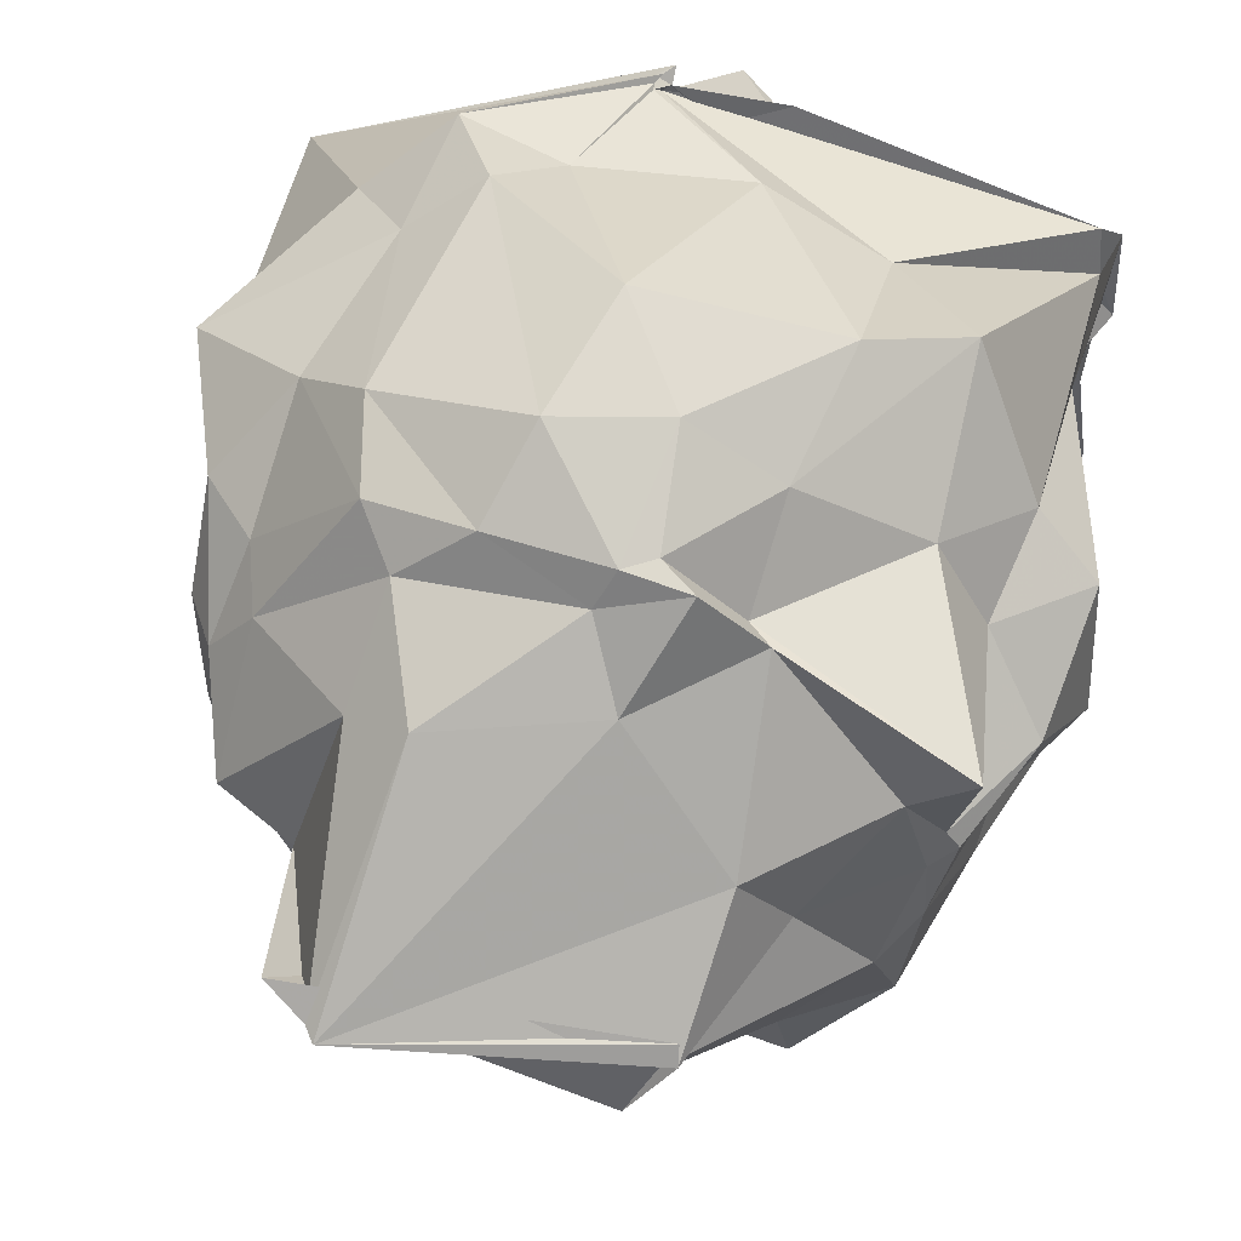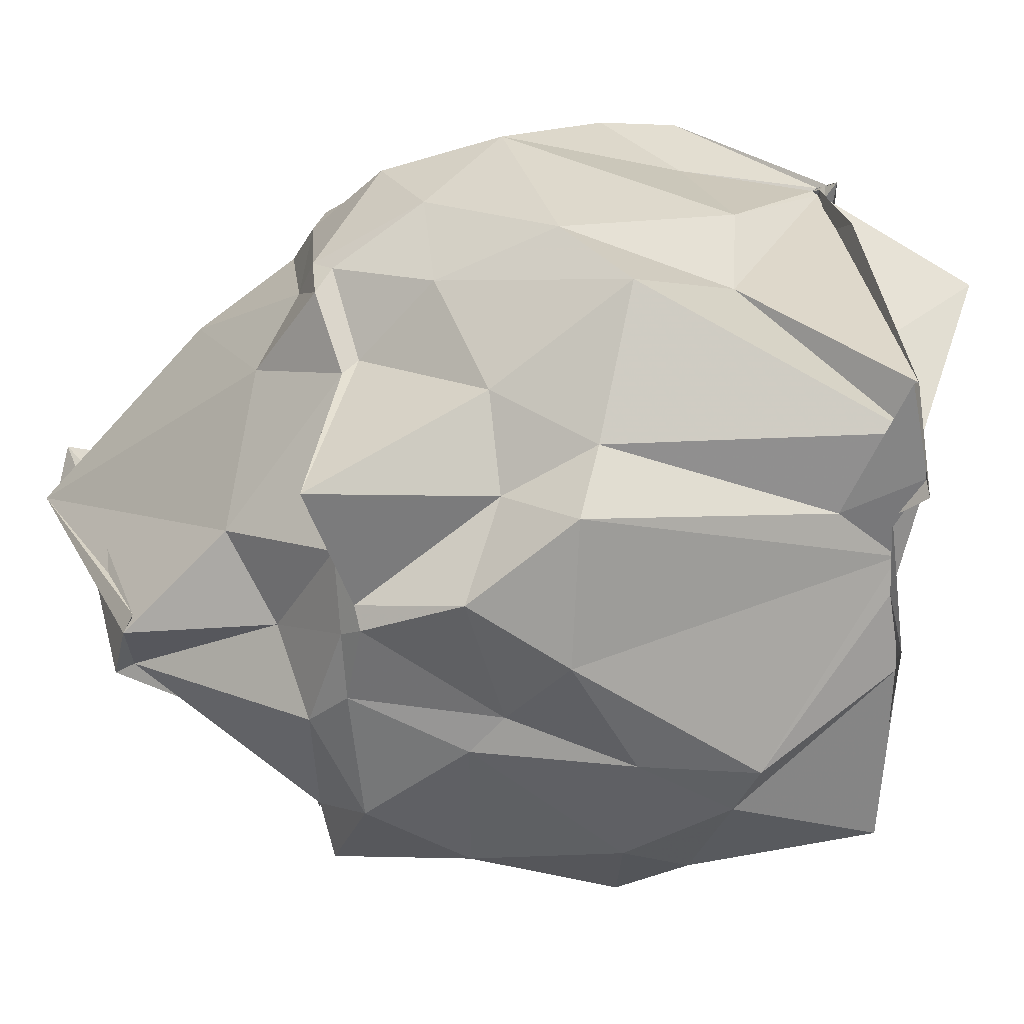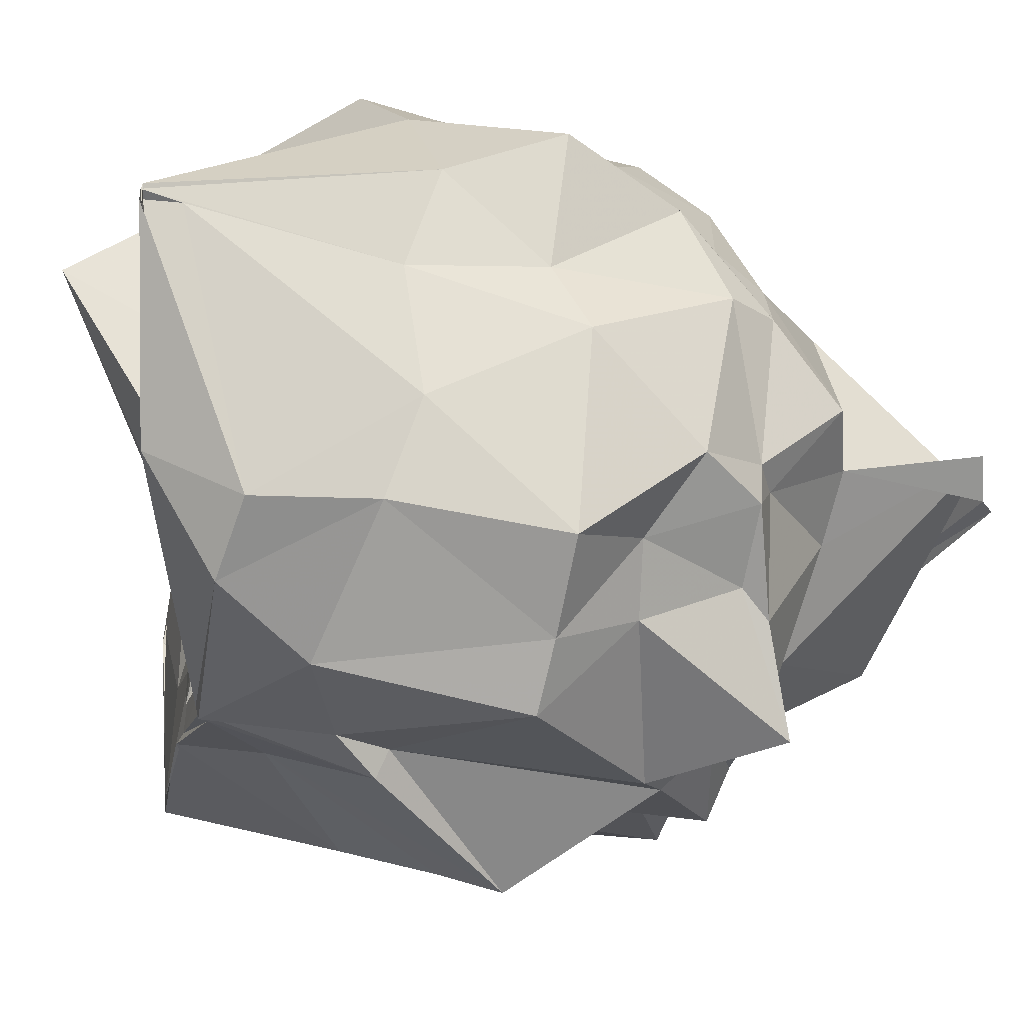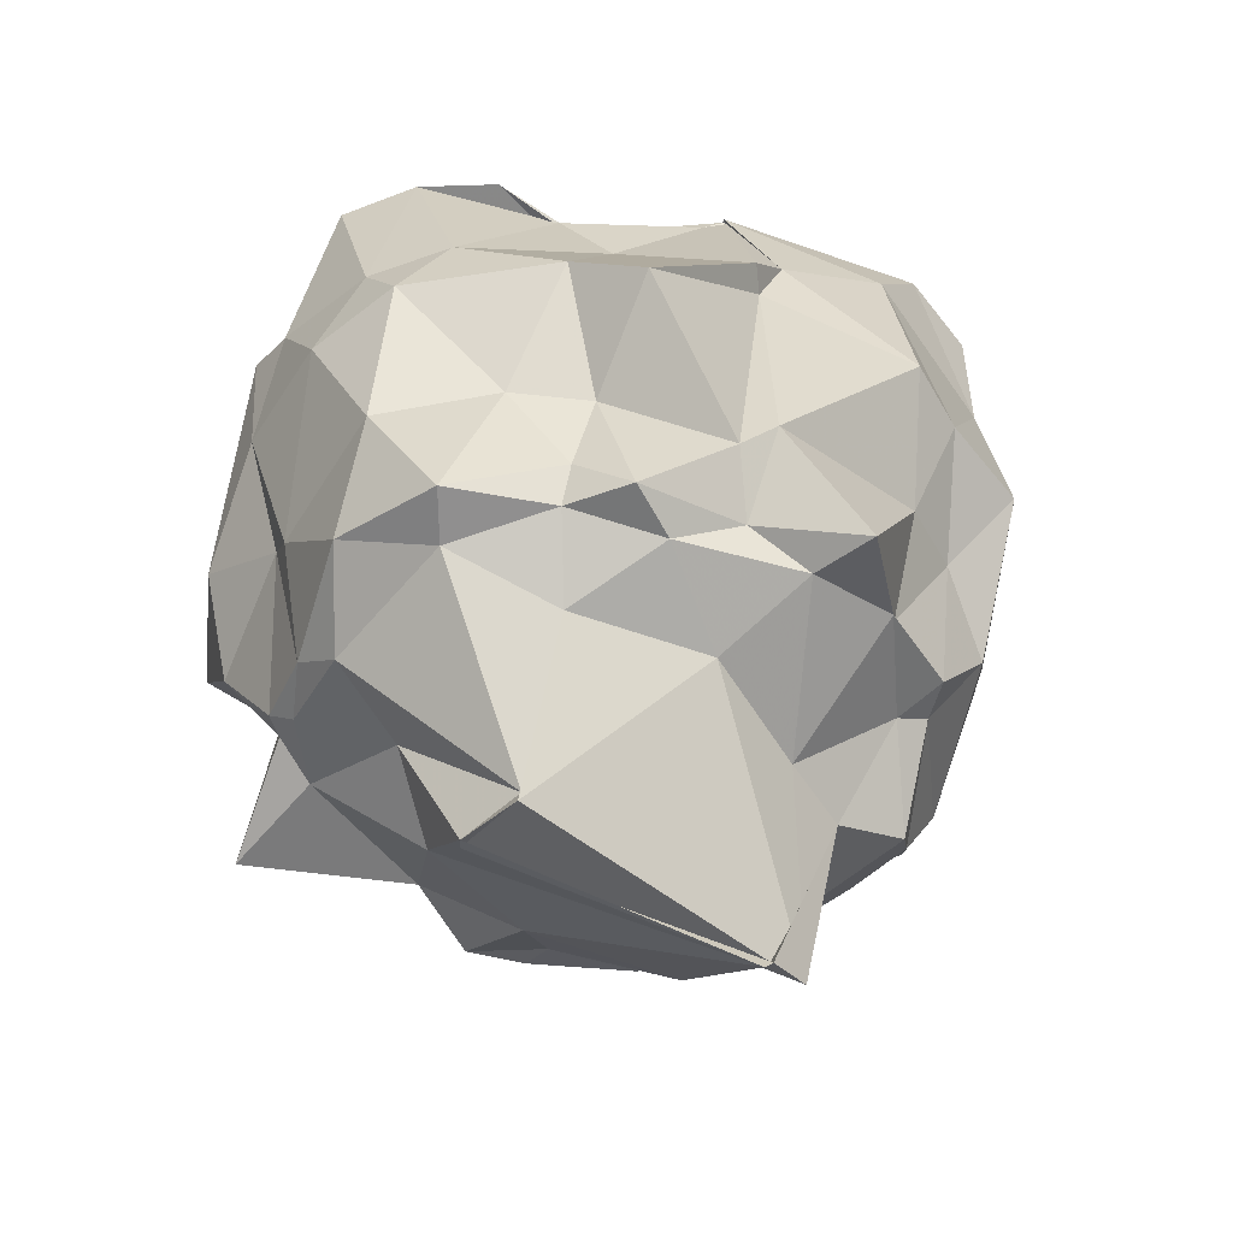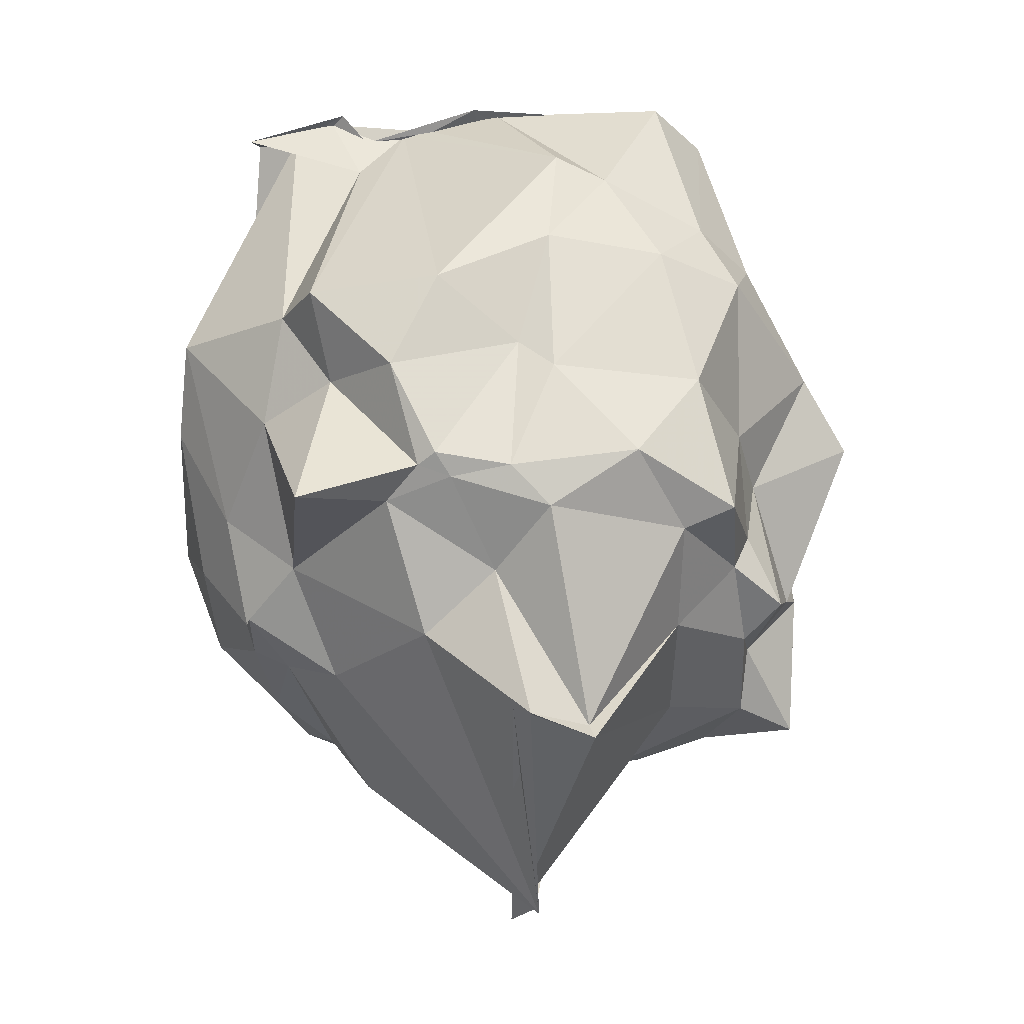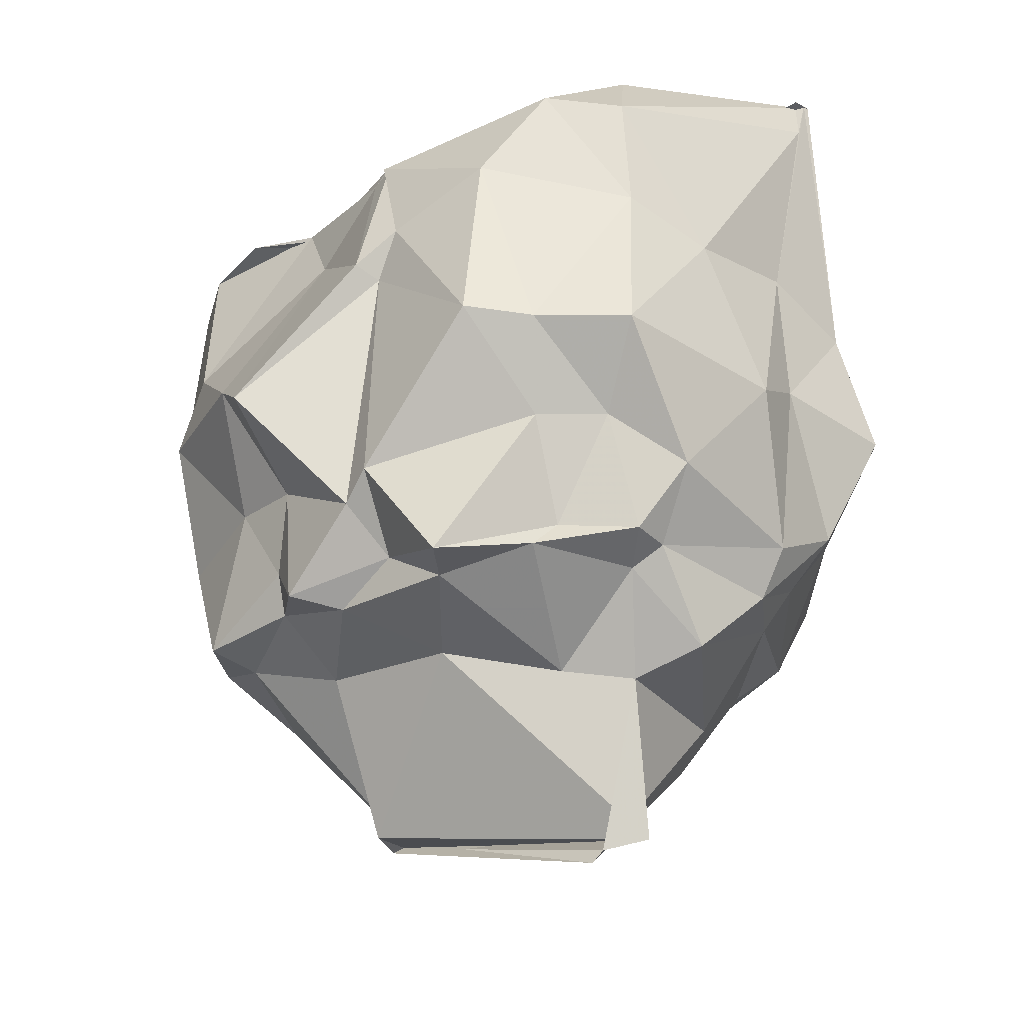
<metadata>
{"format":"obj","ext":"obj","renderer":"f3d","projection":"perspective","resolution":1024,"background":"white","views":[{"elev":48.1,"azim":-166.4,"up":"+Y"},{"elev":21.3,"azim":-98.6,"up":"+Y"},{"elev":-23.8,"azim":76.5,"up":"+Y"},{"elev":-52.3,"azim":-8.6,"up":"+Z"},{"elev":-40.8,"azim":-79.1,"up":"+Z"},{"elev":-28.7,"azim":45.5,"up":"+Z"}]}
</metadata>
<code>
v -1.655 -0.3085 0.9853
v -1.911 -0.1116 -1.192
v -0.2524 0.2576 1.247
v -0.2331 0.2746 1.367
v -0.2292 0.2906 1.361
v -1.338 0.9742 1.053
v -1.321 0.9616 1.025
v -1.322 0.9528 1.008
v -1.339 0.9432 1.022
v -2.525 0.7136 1.017
v -2.584 0.7321 0.9845
v -2.552 0.4354 1.049
v -2.516 0.06991 0.9691
v -2.513 -0.1653 1.008
v -2.452 -0.7366 0.9789
v -2.228 -0.8615 0.9983
v -1.768 -0.7853 1.025
v -1.322 -0.8596 0.9848
v -1.247 -0.865 1.016
v -1.257 -0.8785 1.019
v -0.606 -0.7091 1.069
v -0.4096 -0.5309 1.022
v -0.3524 0.2002 0.6067
v -0.3566 0.5292 0.4991
v -0.6504 0.8676 0.5445
v -0.8975 1.078 0.6484
v -1.197 1.002 0.6072
v -1.68 0.9853 0.6744
v -2.039 0.8608 0.5946
v -2.539 0.5708 1.001
v -2.518 0.3309 0.8045
v -2.497 0.1792 0.991
v -2.653 -0.4056 0.5706
v -2.571 -0.5597 0.5113
v -2.348 -0.8579 0.4317
v -2.104 -0.9903 0.4438
v -1.607 -0.848 0.7703
v -1.203 -1.039 0.4998
v -1.103 -0.9491 0.6368
v -0.7668 -0.8653 0.7721
v -0.4022 -0.5051 0.6414
v -0.3382 -0.2072 0.5462
v -0.3704 0.2585 0.1742
v -0.3343 0.688 0.1276
v -0.84 0.9748 0.3028
v -1.055 1.134 0.3741
v -1.49 1.206 -0.009293
v -2.047 1.074 0.07348
v -2.314 0.9881 0.2412
v -2.513 0.5747 0.1114
v -2.692 0.4268 0.02829
v -2.713 -0.01264 0.004127
v -2.629 -0.3705 0.2133
v -2.479 -0.7283 0.2044
v -2.262 -0.9646 0.227
v -1.781 -1.142 0.1922
v -1.565 -1.251 0.03183
v -1.18 -0.9531 0.4644
v -0.7239 -0.9809 0.1329
v -0.5809 -0.8002 0.1129
v -0.3493 -0.5784 0.1063
v -0.3074 0.04591 0.06974
v -0.4774 0.56 -0.2528
v -0.693 0.8205 -0.1149
v -0.9101 0.9629 -0.2559
v -1.373 1.084 -0.3655
v -1.687 1.065 -0.2722
v -1.953 0.9005 -0.2766
v -2.301 0.6781 -0.1661
v -2.444 0.4098 -0.1541
v -2.622 0.1586 -0.2819
v -2.511 -0.2448 -0.1527
v -2.487 -0.3578 -0.2536
v -2.296 -0.8097 -0.2251
v -1.92 -0.9039 -0.16
v -1.665 -0.9216 -0.1749
v -1.274 -0.9829 -0.3892
v -1.164 -1.004 -0.3079
v -0.6973 -0.6755 -0.1634
v -0.5549 -0.4797 -0.1395
v -0.4129 -0.2556 -0.2922
v -0.4553 0.2727 -0.3998
v -0.6354 0.5284 -0.41
v -0.9653 0.8497 -0.5039
v -1.272 0.8821 -0.5704
v -1.618 0.8696 -0.6013
v -1.705 0.8775 -0.55
v -1.909 0.6536 -0.4957
v -2.521 0.4785 -0.7216
v -2.436 0.1011 -0.5724
v -2.472 0.03623 -0.5596
v -2.407 -0.1997 -0.5955
v -2.347 -0.6064 -0.5457
v -2.087 -0.8808 -0.6175
v -1.726 -0.8915 -0.4538
v -1.562 -0.9758 -0.6245
v -1.231 -0.8261 -0.5482
v -0.8999 -0.9337 -0.6765
v -0.7513 -0.5209 -0.4956
v -0.5663 -0.3307 -0.502
v -0.5839 -0.1977 -0.5127
v -0.5511 0.269 -0.5569
v -0.2611 0.2583 1.366
v -0.2345 0.2307 1.362
v -1.367 0.9909 1.076
v -1.317 0.968 1.049
v -1.368 0.9672 1.02
v -1.694 0.9448 1.038
v -2.586 0.3892 1.049
v -2.515 0.3118 0.9637
v -2.564 -0.09339 0.9976
v -2.433 -0.5876 0.9903
v -1.976 -0.8926 1.027
v -1.731 -0.7596 1.008
v -1.256 -0.8663 1.021
v -1.262 -0.8369 1.029
v -0.557 -0.3606 1.296
v -1.288 -0.2118 0.9751
v -1.239 0.2962 1.003
v -1.364 0.9393 1.039
v -1.911 0.5752 0.9827
v -2.336 0.2764 1.006
v -2.127 0.04803 0.9782
v -2.046 -0.502 0.999
v -1.625 -0.5712 1.005
v -1.308 -0.6582 0.98
v -1.296 -0.5582 0.986
v -1.142 -0.329 0.9901
v -1.465 0.6637 1.497
v -2.333 0.1949 1.023
v -1.995 -0.3911 0.9758
v -1.408 -0.786 1.042
v -0.688 0.4348 -0.5772
v -1.066 0.7274 -0.6202
v -1.562 0.7602 -0.6404
v -1.807 0.8367 -0.6114
v -1.977 0.6385 -0.5514
v -2.333 0.2277 -0.6184
v -2.401 -0.0009748 -0.609
v -2.303 -0.3102 -0.6994
v -2.058 -0.7108 -0.6559
v -1.745 -0.8416 -0.5872
v -1.448 -0.8345 -0.6669
v -1.043 -0.773 -0.6626
v -0.7787 -0.6088 -0.5841
v -0.6885 -0.2345 -0.572
v -0.6269 0.02974 -0.7904
v -1.004 0.4609 -0.8481
v -1.193 0.5464 -0.9317
v -1.662 0.5565 -0.7845
v -1.982 0.1691 -0.9076
v -2.103 -0.08892 -0.7716
v -1.773 -0.3353 -1.194
v -1.707 -0.6343 -0.7757
v -1.272 -0.5448 -0.7885
v -1.009 -0.2457 -0.8448
v -0.8454 -0.06226 -0.8668
v -1.045 -0.02182 -1.407
v -1.076 -0.04044 -1.447
v -1.915 -0.1687 -1.223
v -1.783 -0.3561 -1.252
v -0.9339 0.08258 -1.371
f 3 23 4
f 4 23 24
f 4 24 5
f 5 24 25
f 5 25 6
f 6 25 26
f 6 26 7
f 7 26 27
f 7 27 8
f 8 27 28
f 8 28 9
f 9 28 29
f 9 29 10
f 10 29 30
f 10 30 11
f 11 30 31
f 11 31 12
f 12 31 32
f 12 32 13
f 13 32 33
f 13 33 14
f 14 33 34
f 14 34 15
f 15 34 35
f 15 35 16
f 16 35 36
f 16 36 17
f 17 36 37
f 17 37 18
f 18 37 38
f 18 38 19
f 19 38 39
f 19 39 20
f 20 39 40
f 20 40 21
f 21 40 41
f 21 41 22
f 22 41 42
f 22 42 3
f 3 42 23
f 23 43 24
f 24 43 44
f 24 44 25
f 25 44 45
f 25 45 26
f 26 45 46
f 26 46 27
f 27 46 47
f 27 47 28
f 28 47 48
f 28 48 29
f 29 48 49
f 29 49 30
f 30 49 50
f 30 50 31
f 31 50 51
f 31 51 32
f 32 51 52
f 32 52 33
f 33 52 53
f 33 53 34
f 34 53 54
f 34 54 35
f 35 54 55
f 35 55 36
f 36 55 56
f 36 56 37
f 37 56 57
f 37 57 38
f 38 57 58
f 38 58 39
f 39 58 59
f 39 59 40
f 40 59 60
f 40 60 41
f 41 60 61
f 41 61 42
f 42 61 62
f 42 62 23
f 23 62 43
f 43 63 44
f 44 63 64
f 44 64 45
f 45 64 65
f 45 65 46
f 46 65 66
f 46 66 47
f 47 66 67
f 47 67 48
f 48 67 68
f 48 68 49
f 49 68 69
f 49 69 50
f 50 69 70
f 50 70 51
f 51 70 71
f 51 71 52
f 52 71 72
f 52 72 53
f 53 72 73
f 53 73 54
f 54 73 74
f 54 74 55
f 55 74 75
f 55 75 56
f 56 75 76
f 56 76 57
f 57 76 77
f 57 77 58
f 58 77 78
f 58 78 59
f 59 78 79
f 59 79 60
f 60 79 80
f 60 80 61
f 61 80 81
f 61 81 62
f 62 81 82
f 62 82 43
f 43 82 63
f 63 83 64
f 64 83 84
f 64 84 65
f 65 84 85
f 65 85 66
f 66 85 86
f 66 86 67
f 67 86 87
f 67 87 68
f 68 87 88
f 68 88 69
f 69 88 89
f 69 89 70
f 70 89 90
f 70 90 71
f 71 90 91
f 71 91 72
f 72 91 92
f 72 92 73
f 73 92 93
f 73 93 74
f 74 93 94
f 74 94 75
f 75 94 95
f 75 95 76
f 76 95 96
f 76 96 77
f 77 96 97
f 77 97 78
f 78 97 98
f 78 98 79
f 79 98 99
f 79 99 80
f 80 99 100
f 80 100 81
f 81 100 101
f 81 101 82
f 82 101 102
f 82 102 63
f 63 102 83
f 103 104 118
f 104 119 118
f 104 105 119
f 105 120 119
f 105 106 120
f 106 107 120
f 107 121 120
f 107 108 121
f 108 122 121
f 108 109 122
f 109 110 122
f 110 123 122
f 110 111 123
f 111 124 123
f 111 112 124
f 112 113 124
f 113 125 124
f 113 114 125
f 114 126 125
f 114 115 126
f 115 116 126
f 116 127 126
f 116 117 127
f 117 118 127
f 117 103 118
f 118 119 128
f 119 129 128
f 119 120 129
f 120 121 129
f 121 130 129
f 121 122 130
f 122 123 130
f 123 131 130
f 123 124 131
f 124 125 131
f 125 132 131
f 125 126 132
f 126 127 132
f 127 128 132
f 127 118 128
f 133 148 134
f 134 148 149
f 134 149 135
f 135 149 150
f 135 150 136
f 136 150 137
f 137 150 151
f 137 151 138
f 138 151 152
f 138 152 139
f 139 152 140
f 140 152 153
f 140 153 141
f 141 153 154
f 141 154 142
f 142 154 143
f 143 154 155
f 143 155 144
f 144 155 156
f 144 156 145
f 145 156 146
f 146 156 157
f 146 157 147
f 147 157 148
f 147 148 133
f 148 158 149
f 149 158 159
f 149 159 150
f 150 159 151
f 151 159 160
f 151 160 152
f 152 160 153
f 153 160 161
f 153 161 154
f 154 161 155
f 155 161 162
f 155 162 156
f 156 162 157
f 157 162 158
f 157 158 148
f 3 4 103
f 103 4 104
f 4 5 104
f 104 5 105
f 5 6 105
f 105 6 106
f 6 7 106
f 7 8 106
f 106 8 107
f 8 9 107
f 107 9 108
f 9 10 108
f 108 10 109
f 10 11 109
f 11 12 109
f 109 12 110
f 12 13 110
f 110 13 111
f 13 14 111
f 111 14 112
f 14 15 112
f 15 16 112
f 112 16 113
f 16 17 113
f 113 17 114
f 17 18 114
f 114 18 115
f 18 19 115
f 19 20 115
f 115 20 116
f 20 21 116
f 116 21 117
f 21 22 117
f 117 22 103
f 22 3 103
f 83 133 84
f 84 133 134
f 84 134 85
f 85 134 135
f 85 135 86
f 86 135 136
f 86 136 87
f 87 136 88
f 88 136 137
f 88 137 89
f 89 137 138
f 89 138 90
f 90 138 139
f 90 139 91
f 91 139 92
f 92 139 140
f 92 140 93
f 93 140 141
f 93 141 94
f 94 141 142
f 94 142 95
f 95 142 96
f 96 142 143
f 96 143 97
f 97 143 144
f 97 144 98
f 98 144 145
f 98 145 99
f 99 145 100
f 100 145 146
f 100 146 101
f 101 146 147
f 101 147 102
f 102 147 133
f 102 133 83
f 128 129 1
f 129 130 1
f 130 131 1
f 131 132 1
f 132 128 1
f 159 158 2
f 160 159 2
f 161 160 2
f 162 161 2
f 158 162 2

</code>
